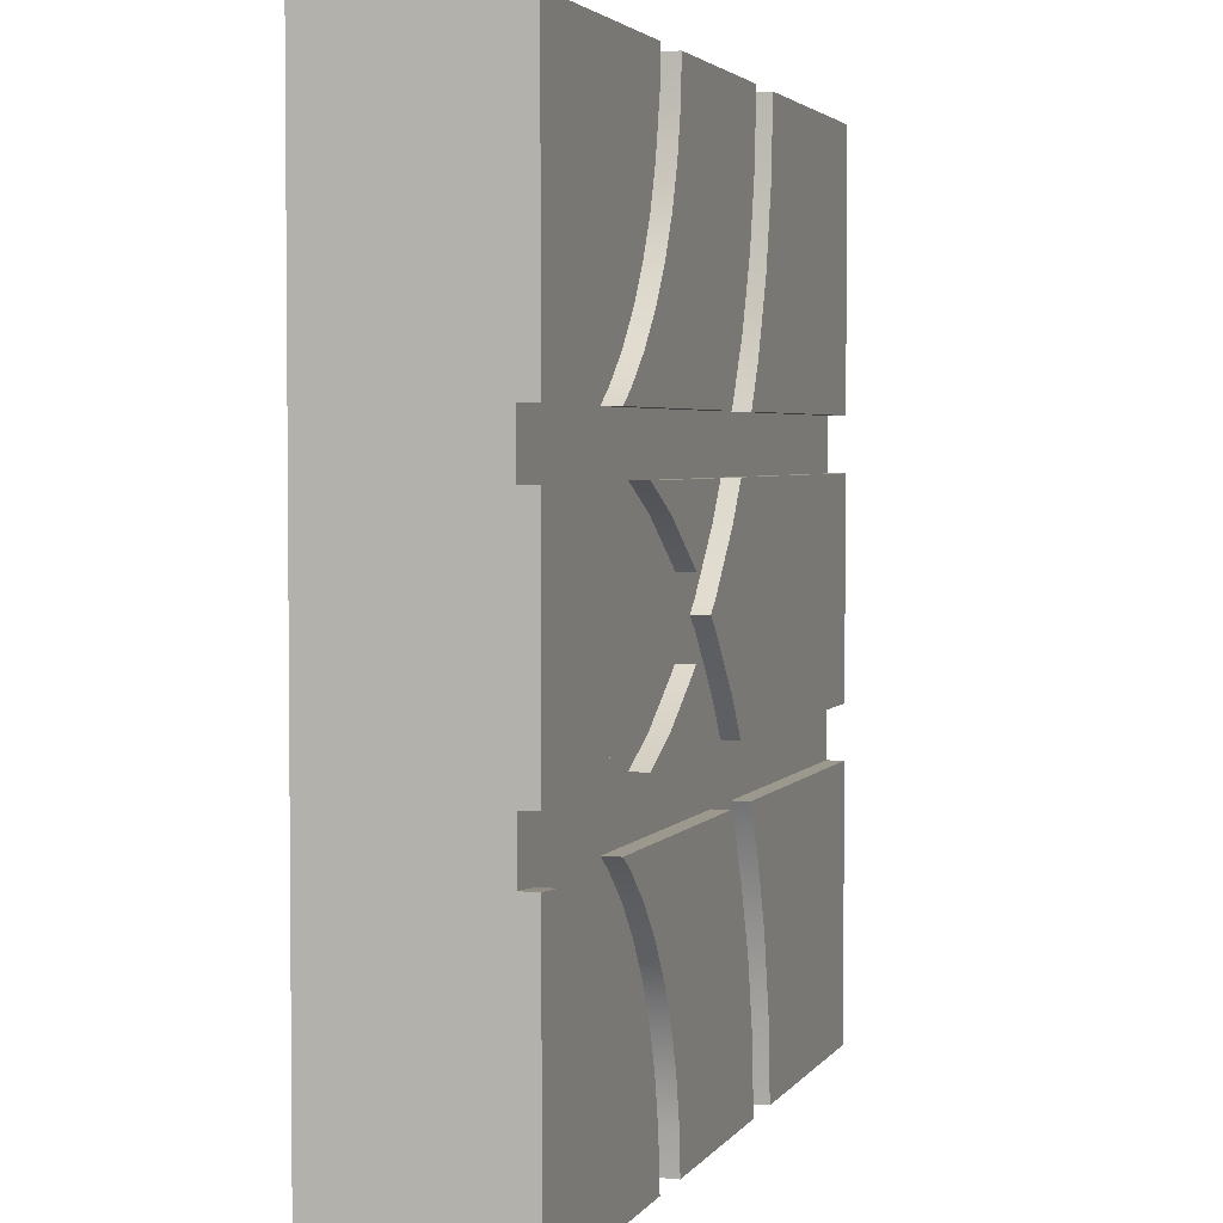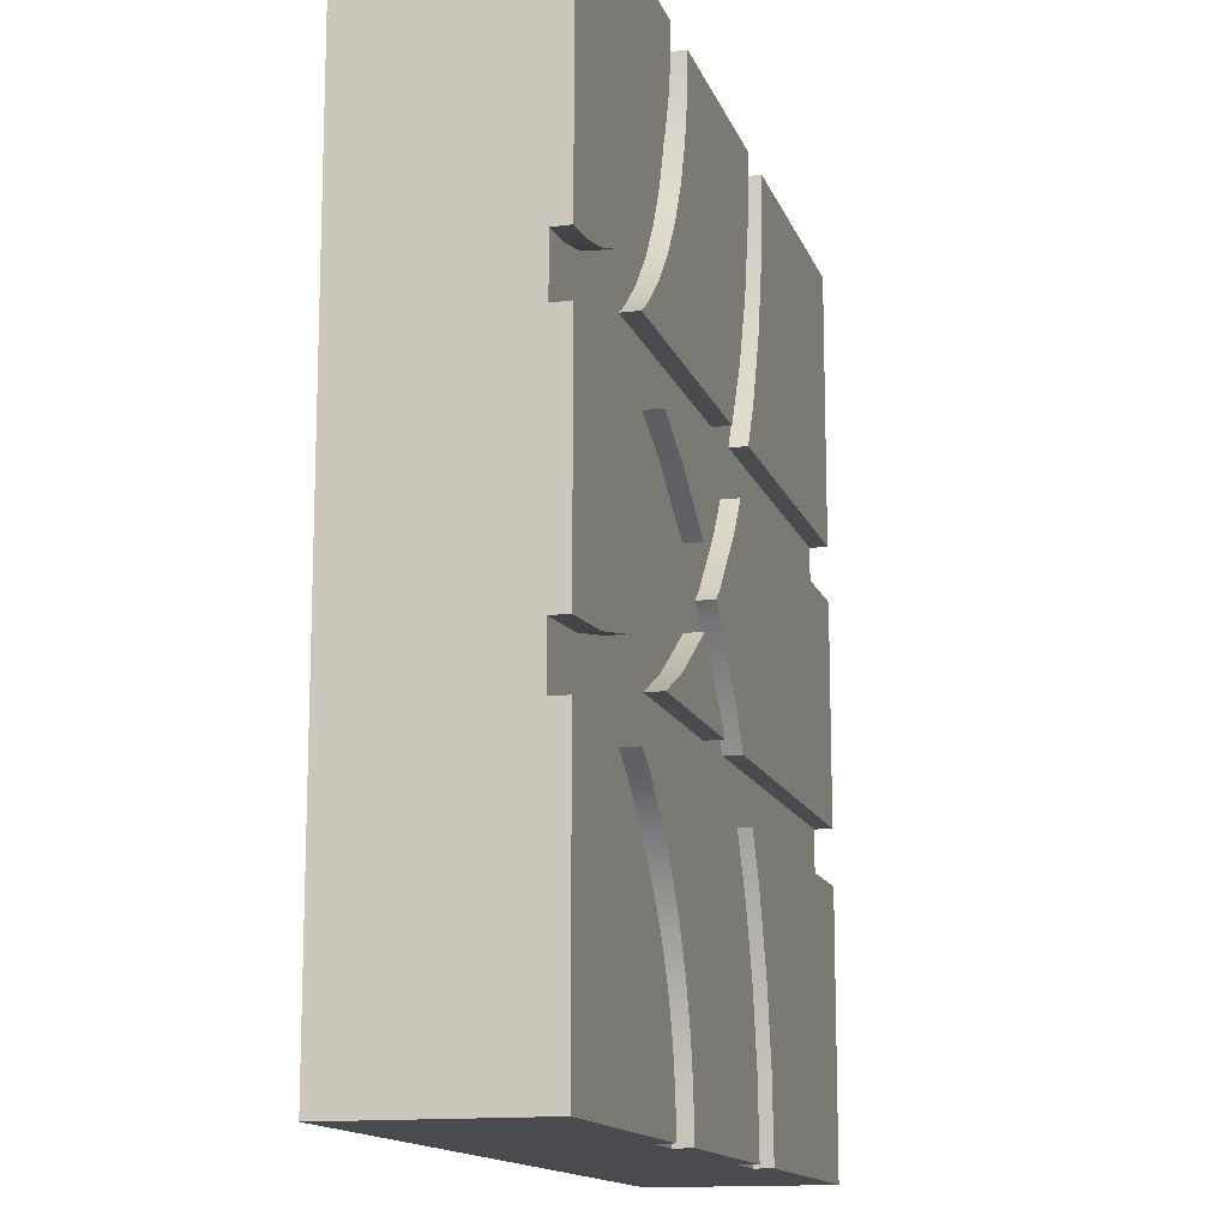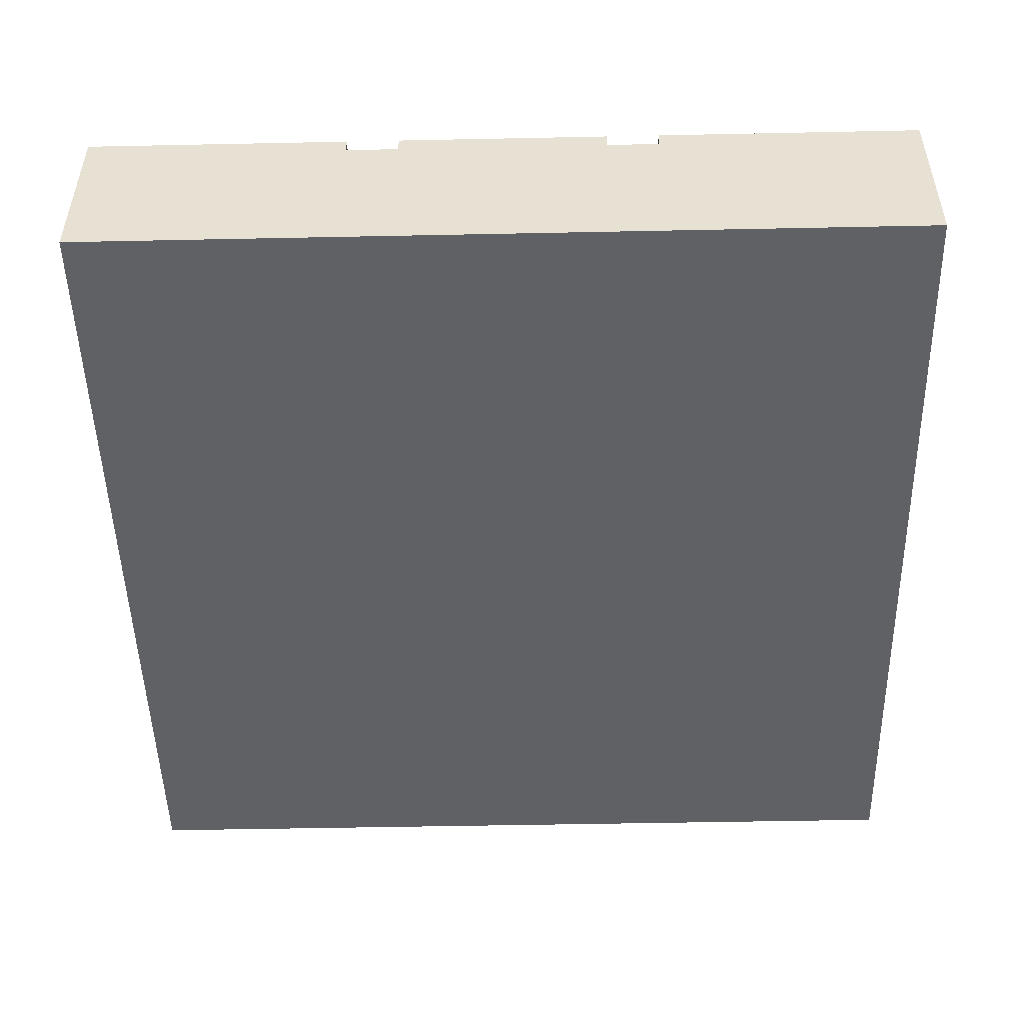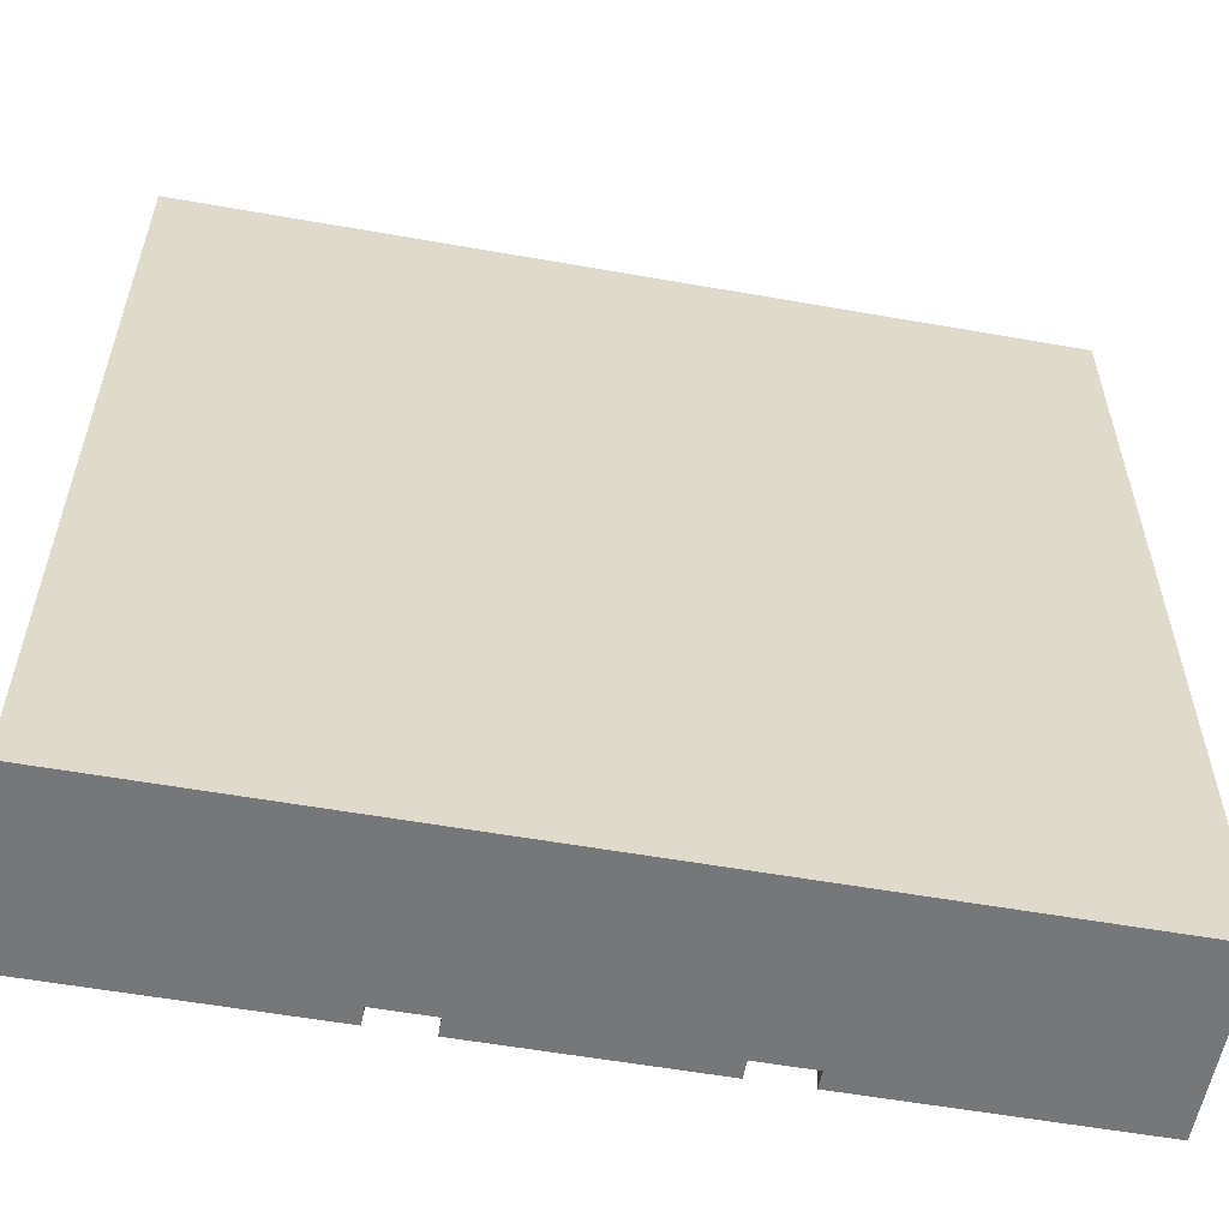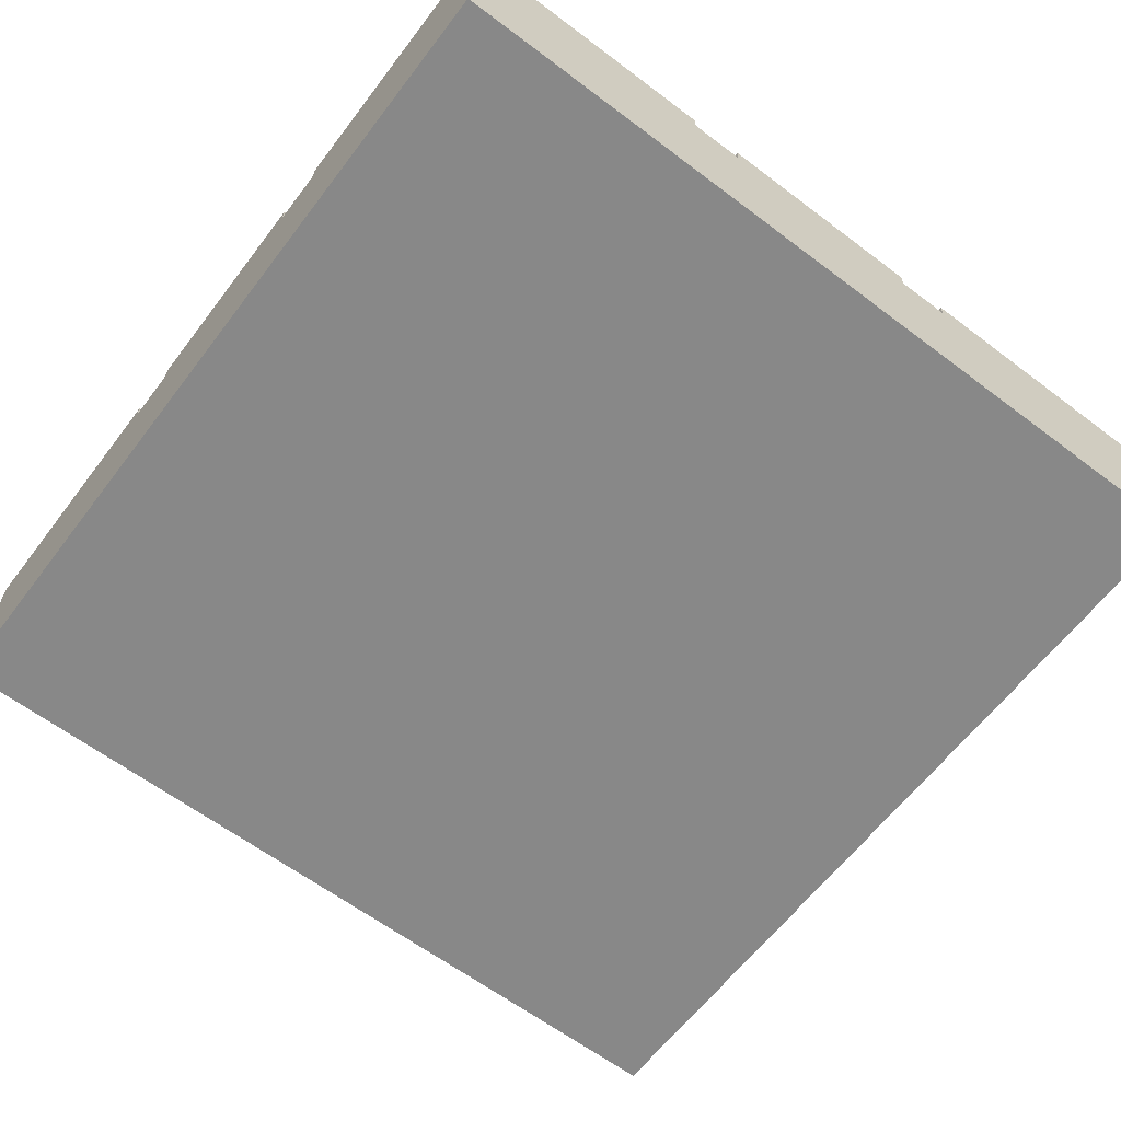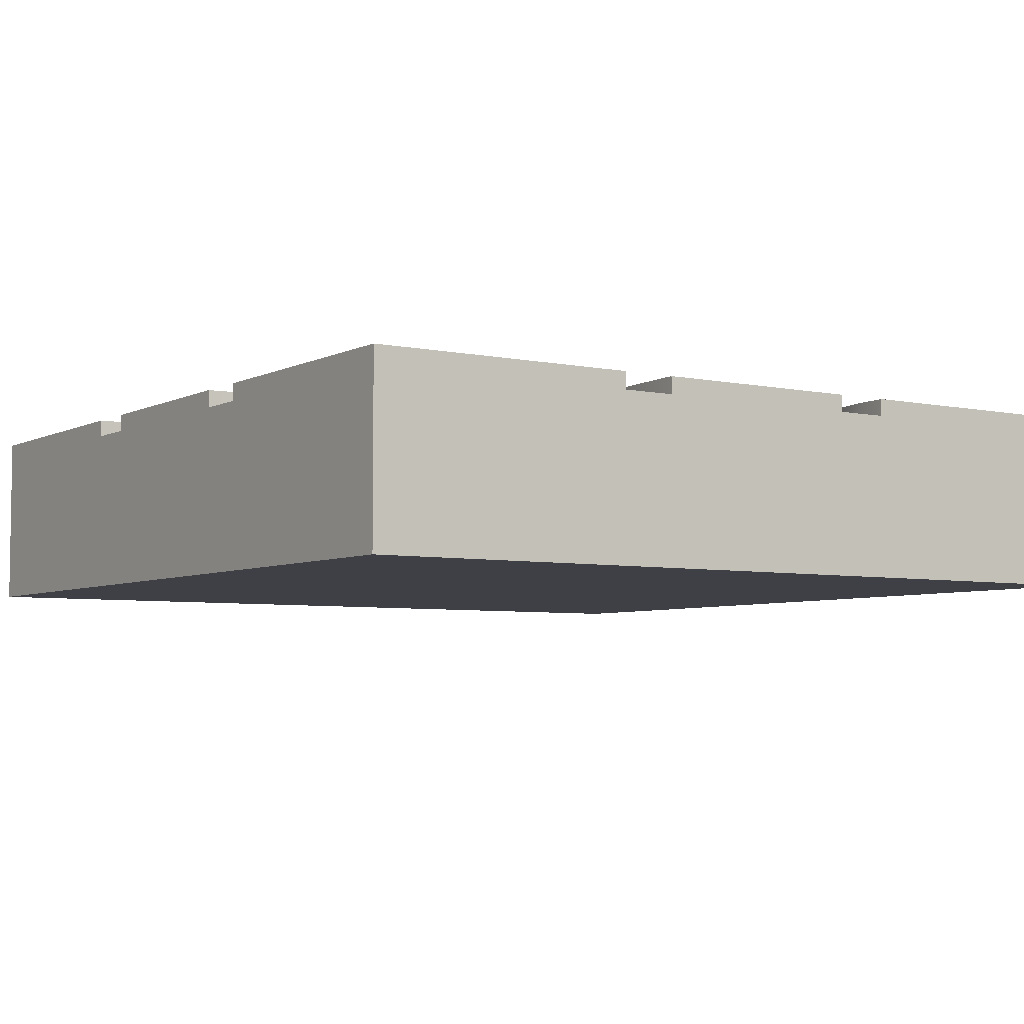
<metadata>
{"format":"obj","ext":"obj","renderer":"f3d","projection":"perspective","resolution":1024,"background":"white","views":[{"elev":3.2,"azim":107.9,"up":"+Z"},{"elev":-13.8,"azim":105.4,"up":"+Z"},{"elev":-49.7,"azim":-88.7,"up":"+Y"},{"elev":-57.1,"azim":-10.4,"up":"+Z"},{"elev":-62.9,"azim":142.7,"up":"+Y"},{"elev":-5.2,"azim":56.2,"up":"+Y"}]}
</metadata>
<code>
o Mesh1_Group1_Model.252
v 3 0 0
v 3 0 -3
v 3 0.63 -3
v 3 0.63 -2.062
v 3 0.57 -2.062
v 3 0.57 -1.875
v 3 0.63 -1.875
v 3 0.63 -1.125
v 3 0.57 -1.125
v 3 0.57 -0.9375
v 3 0.63 -0.9375
v 3 0.63 0
v 0 0 0
v 0 0 -3
v 0 0.63 0
v 2.062 0.63 0
v 2.062 0.57 0
v 1.875 0.57 0
v 1.875 0.63 0
v 1.125 0.63 0
v 1.125 0.57 0
v 0.9375 0.57 0
v 0.9375 0.63 0
v 0 0.63 -0.9375
v 0 0.57 -0.9375
v 0 0.57 -1.125
v 0 0.63 -1.125
v 0 0.63 -1.875
v 0 0.57 -1.875
v 0 0.57 -2.062
v 0 0.63 -2.062
v 0 0.63 -3
v 0.9551 0.63 -0.2692
v 1.008 0.63 -0.5338
v 1.095 0.63 -0.7893
v 1.168 0.63 -0.9375
v 2.382 0.63 -0.9375
v 1.376 0.63 -0.9375
v 1.268 0.63 -0.7175
v 1.189 0.63 -0.4853
v 1.141 0.63 -0.2447
v 1.885 0.63 -0.1468
v 1.913 0.63 -0.2912
v 1.961 0.63 -0.4305
v 2.026 0.63 -0.5625
v 2.107 0.63 -0.6849
v 2.204 0.63 -0.7955
v 2.315 0.63 -0.8925
v 2.878 0.63 -0.9295
v 2.757 0.63 -0.9056
v 2.641 0.63 -0.8661
v 2.531 0.63 -0.8119
v 2.429 0.63 -0.7438
v 2.337 0.63 -0.6629
v 2.256 0.63 -0.5707
v 2.188 0.63 -0.4688
v 2.134 0.63 -0.3588
v 2.094 0.63 -0.2426
v 2.071 0.63 -0.1224
v 1.276 0.63 -1.125
v 1.364 0.63 -1.256
v 1.542 0.63 -1.458
v 1.589 0.63 -1.5
v 1.542 0.63 -1.542
v 1.364 0.63 -1.744
v 1.276 0.63 -1.875
v 1.744 0.63 -1.364
v 1.731 0.63 -1.376
v 1.674 0.63 -1.326
v 1.512 0.63 -1.141
v 1.501 0.63 -1.125
v 2.149 0.63 -1.125
v 1.969 0.63 -1.214
v 1.168 0.63 -2.062
v 1.095 0.63 -2.211
v 1.008 0.63 -2.466
v 0.9551 0.63 -2.731
v 0.9375 0.63 -3
v 0.9375 0.57 -3
v 1.125 0.57 -3
v 1.125 0.63 -3
v 1.875 0.63 -3
v 1.875 0.57 -3
v 2.062 0.57 -3
v 2.062 0.63 -3
v 1.141 0.63 -2.755
v 1.189 0.63 -2.515
v 1.268 0.63 -2.282
v 1.376 0.63 -2.062
v 2.382 0.63 -2.062
v 2.315 0.63 -2.107
v 2.204 0.63 -2.204
v 2.107 0.63 -2.315
v 2.026 0.63 -2.438
v 1.961 0.63 -2.569
v 1.913 0.63 -2.709
v 1.885 0.63 -2.853
v 1.674 0.63 -1.674
v 1.731 0.63 -1.624
v 1.744 0.63 -1.636
v 1.969 0.63 -1.786
v 2.149 0.63 -1.875
v 1.501 0.63 -1.875
v 1.512 0.63 -1.859
v 2.755 0.63 -1.859
v 2.515 0.63 -1.811
v 2.282 0.63 -1.732
v 2.062 0.63 -1.624
v 1.877 0.63 -1.5
v 2.062 0.63 -1.376
v 2.282 0.63 -1.268
v 2.515 0.63 -1.189
v 2.755 0.63 -1.141
v 2.071 0.63 -2.878
v 2.094 0.63 -2.757
v 2.134 0.63 -2.641
v 2.188 0.63 -2.531
v 2.256 0.63 -2.429
v 2.337 0.63 -2.337
v 2.429 0.63 -2.256
v 2.531 0.63 -2.188
v 2.641 0.63 -2.134
v 2.757 0.63 -2.094
v 2.878 0.63 -2.071
v 0.9551 0.57 -0.2692
v 1.008 0.57 -0.5338
v 1.095 0.57 -0.7893
v 1.168 0.57 -0.9375
v 1.141 0.57 -0.2447
v 2.382 0.57 -0.9375
v 1.376 0.57 -0.9375
v 2.315 0.57 -0.8925
v 2.204 0.57 -0.7955
v 2.107 0.57 -0.6849
v 2.026 0.57 -0.5625
v 1.961 0.57 -0.4305
v 1.913 0.57 -0.2912
v 1.885 0.57 -0.1468
v 2.071 0.57 -0.1224
v 2.878 0.57 -0.9295
v 2.757 0.57 -0.9056
v 2.755 0.57 -1.141
v 2.641 0.57 -0.8661
v 2.531 0.57 -0.8119
v 2.515 0.57 -1.189
v 2.429 0.57 -0.7438
v 2.282 0.57 -1.268
v 2.149 0.57 -1.125
v 1.501 0.57 -1.125
v 1.542 0.57 -1.458
v 1.364 0.57 -1.256
v 1.276 0.57 -1.125
v 1.268 0.57 -0.7175
v 1.189 0.57 -0.4853
v 1.589 0.57 -1.5
v 1.674 0.57 -1.326
v 1.512 0.57 -1.141
v 1.744 0.57 -1.364
v 1.731 0.57 -1.376
v 1.969 0.57 -1.214
v 2.062 0.57 -1.376
v 1.877 0.57 -1.5
v 1.744 0.57 -1.636
v 1.731 0.57 -1.624
v 1.674 0.57 -1.674
v 1.542 0.57 -1.542
v 1.512 0.57 -1.859
v 1.501 0.57 -1.875
v 1.376 0.57 -2.062
v 1.364 0.57 -1.744
v 1.276 0.57 -1.875
v 1.268 0.57 -2.282
v 1.189 0.57 -2.515
v 1.168 0.57 -2.062
v 1.095 0.57 -2.211
v 1.008 0.57 -2.466
v 0.9551 0.57 -2.731
v 1.141 0.57 -2.755
v 2.382 0.57 -2.062
v 2.149 0.57 -1.875
v 1.969 0.57 -1.786
v 2.062 0.57 -1.624
v 2.755 0.57 -1.859
v 2.757 0.57 -2.094
v 2.641 0.57 -2.134
v 2.531 0.57 -2.188
v 2.515 0.57 -1.811
v 2.429 0.57 -2.256
v 2.282 0.57 -1.732
v 2.337 0.57 -2.337
v 2.315 0.57 -2.107
v 2.256 0.57 -2.429
v 2.204 0.57 -2.204
v 2.188 0.57 -2.531
v 2.134 0.57 -2.641
v 2.107 0.57 -2.315
v 2.094 0.57 -2.757
v 2.071 0.57 -2.878
v 2.026 0.57 -2.438
v 1.961 0.57 -2.569
v 1.913 0.57 -2.709
v 1.885 0.57 -2.853
v 2.878 0.57 -2.071
v 2.337 0.57 -0.6629
v 2.256 0.57 -0.5707
v 2.188 0.57 -0.4688
v 2.134 0.57 -0.3588
v 2.094 0.57 -0.2426
f 2 6 9
f 13 2 1
f 13 21 22
f 13 26 29
f 34 35 24
f 45 46 38
f 58 59 12
f 62 65 61
f 73 67 69
f 31 76 77
f 2 83 84
f 89 93 94
f 103 104 101
f 112 113 105
f 123 124 3
f 12 1 10
f 1 2 9
f 10 1 9
f 2 3 5
f 3 4 5
f 10 11 12
f 7 8 9
f 6 7 9
f 2 5 6
f 13 14 2
f 23 15 22
f 15 13 22
f 13 1 18
f 1 12 17
f 12 16 17
f 18 19 20
f 1 17 18
f 18 20 21
f 13 18 21
f 32 14 30
f 14 13 29
f 30 14 29
f 13 15 25
f 15 24 25
f 30 31 32
f 27 28 29
f 26 27 29
f 13 25 26
f 24 15 33
f 15 23 33
f 35 36 24
f 24 33 34
f 48 37 38
f 38 39 45
f 39 40 43
f 40 41 43
f 41 20 42
f 43 41 42
f 20 19 42
f 39 43 44
f 47 48 38
f 46 47 38
f 39 44 45
f 16 12 59
f 12 11 49
f 50 12 49
f 50 51 12
f 51 52 12
f 52 53 12
f 53 54 12
f 54 55 12
f 55 56 12
f 56 57 12
f 57 58 12
f 28 27 60
f 28 60 66
f 60 61 66
f 65 66 61
f 62 63 64
f 64 65 62
f 67 68 69
f 69 70 73
f 70 71 73
f 71 72 73
f 32 31 77
f 31 74 75
f 31 75 76
f 77 78 32
f 85 3 84
f 3 2 84
f 2 14 80
f 14 32 79
f 32 78 79
f 80 81 82
f 14 79 80
f 80 82 83
f 2 80 83
f 97 82 81
f 81 86 97
f 86 87 96
f 87 88 96
f 88 89 94
f 89 90 91
f 89 91 92
f 86 96 97
f 88 94 95
f 93 89 92
f 95 96 88
f 104 98 101
f 98 99 100
f 98 100 101
f 102 103 101
f 113 8 7
f 7 105 113
f 105 106 112
f 106 107 112
f 107 108 111
f 112 107 111
f 108 109 110
f 110 111 108
f 4 3 124
f 3 85 114
f 115 3 114
f 115 116 3
f 116 117 3
f 117 118 3
f 118 119 3
f 119 120 3
f 120 121 3
f 121 122 3
f 122 123 3
f 23 125 33
f 21 125 22
f 125 21 126
f 126 21 127
f 127 21 128
f 128 21 129
f 41 21 20
f 37 131 38
f 48 130 37
f 47 132 48
f 46 133 47
f 45 134 46
f 44 135 45
f 43 136 44
f 42 137 43
f 19 138 42
f 17 138 18
f 138 17 137
f 137 17 136
f 136 17 135
f 135 17 139
f 59 17 16
f 11 140 49
f 9 140 10
f 9 141 140
f 142 141 9
f 142 143 141
f 142 144 143
f 145 144 142
f 145 146 144
f 145 130 146
f 147 130 145
f 148 130 147
f 149 130 148
f 130 149 131
f 150 131 149
f 151 131 150
f 152 131 151
f 152 153 131
f 152 154 153
f 152 128 154
f 152 25 128
f 25 152 26
f 27 152 60
f 60 151 61
f 61 150 62
f 62 155 63
f 150 156 155
f 150 157 156
f 150 149 157
f 70 149 71
f 67 159 68
f 73 158 67
f 72 160 73
f 71 148 72
f 161 160 148
f 162 160 161
f 163 160 162
f 163 158 160
f 164 158 163
f 164 159 158
f 165 159 164
f 165 156 159
f 165 155 156
f 165 166 155
f 167 166 165
f 168 166 167
f 169 166 168
f 169 170 166
f 169 171 170
f 172 171 169
f 173 171 172
f 174 171 173
f 174 29 171
f 29 174 30
f 31 174 74
f 74 175 75
f 80 175 174
f 80 176 175
f 80 177 176
f 177 80 79
f 77 79 78
f 76 177 77
f 75 176 76
f 81 178 86
f 86 173 87
f 178 174 173
f 80 174 178
f 87 172 88
f 88 169 89
f 89 179 90
f 168 179 169
f 179 168 180
f 102 168 103
f 98 164 99
f 104 165 98
f 103 167 104
f 99 163 100
f 100 181 101
f 162 181 163
f 181 162 182
f 108 162 109
f 7 183 105
f 184 183 6
f 185 183 184
f 186 183 185
f 186 187 183
f 188 187 186
f 179 187 188
f 179 189 187
f 179 180 189
f 180 182 189
f 181 182 180
f 101 180 102
f 107 182 108
f 106 189 107
f 105 187 106
f 190 179 188
f 190 191 179
f 192 191 190
f 192 193 191
f 194 193 192
f 195 193 194
f 195 196 193
f 197 196 195
f 198 196 197
f 198 199 196
f 84 199 198
f 84 200 199
f 84 201 200
f 84 202 201
f 202 84 83
f 97 83 82
f 96 202 97
f 95 201 96
f 94 200 95
f 93 199 94
f 92 196 93
f 91 193 92
f 90 191 91
f 85 198 114
f 114 197 115
f 115 195 116
f 116 194 117
f 117 192 118
f 118 190 119
f 119 188 120
f 120 186 121
f 121 185 122
f 122 184 123
f 123 203 124
f 184 6 203
f 203 6 5
f 124 5 4
f 109 161 110
f 110 147 111
f 161 148 147
f 111 145 112
f 112 142 113
f 113 9 8
f 66 29 28
f 65 171 66
f 64 170 65
f 63 166 64
f 68 156 69
f 69 157 70
f 36 25 24
f 35 128 36
f 34 127 35
f 33 126 34
f 128 129 154
f 40 129 41
f 39 154 40
f 38 153 39
f 130 204 146
f 132 204 130
f 132 205 204
f 133 205 132
f 133 206 205
f 133 207 206
f 134 207 133
f 134 208 207
f 134 139 208
f 135 139 134
f 58 139 59
f 57 208 58
f 56 207 57
f 55 206 56
f 54 205 55
f 53 204 54
f 52 146 53
f 51 144 52
f 50 143 51
f 49 141 50
f 23 22 125
f 41 129 21
f 37 130 131
f 48 132 130
f 47 133 132
f 46 134 133
f 45 135 134
f 44 136 135
f 43 137 136
f 42 138 137
f 19 18 138
f 59 139 17
f 11 10 140
f 27 26 152
f 60 152 151
f 61 151 150
f 62 150 155
f 70 157 149
f 67 158 159
f 73 160 158
f 72 148 160
f 71 149 148
f 31 30 174
f 74 174 175
f 77 177 79
f 76 176 177
f 75 175 176
f 81 80 178
f 86 178 173
f 87 173 172
f 88 172 169
f 89 169 179
f 102 180 168
f 98 165 164
f 104 167 165
f 103 168 167
f 99 164 163
f 100 163 181
f 108 182 162
f 7 6 183
f 101 181 180
f 107 189 182
f 106 187 189
f 105 183 187
f 97 202 83
f 96 201 202
f 95 200 201
f 94 199 200
f 93 196 199
f 92 193 196
f 91 191 193
f 90 179 191
f 85 84 198
f 114 198 197
f 115 197 195
f 116 195 194
f 117 194 192
f 118 192 190
f 119 190 188
f 120 188 186
f 121 186 185
f 122 185 184
f 123 184 203
f 124 203 5
f 109 162 161
f 110 161 147
f 111 147 145
f 112 145 142
f 113 142 9
f 66 171 29
f 65 170 171
f 64 166 170
f 63 155 166
f 68 159 156
f 69 156 157
f 36 128 25
f 35 127 128
f 34 126 127
f 33 125 126
f 40 154 129
f 39 153 154
f 38 131 153
f 58 208 139
f 57 207 208
f 56 206 207
f 55 205 206
f 54 204 205
f 53 146 204
f 52 144 146
f 51 143 144
f 50 141 143
f 49 140 141

</code>
